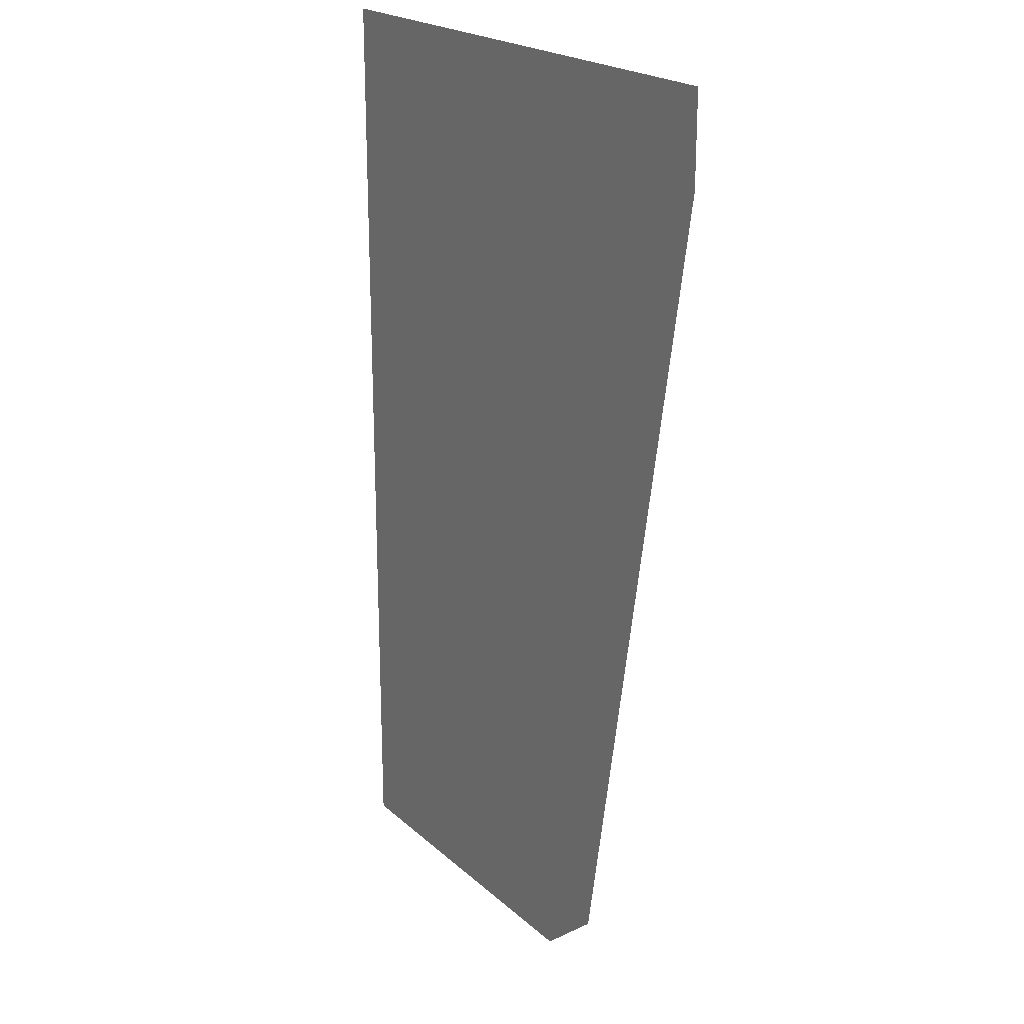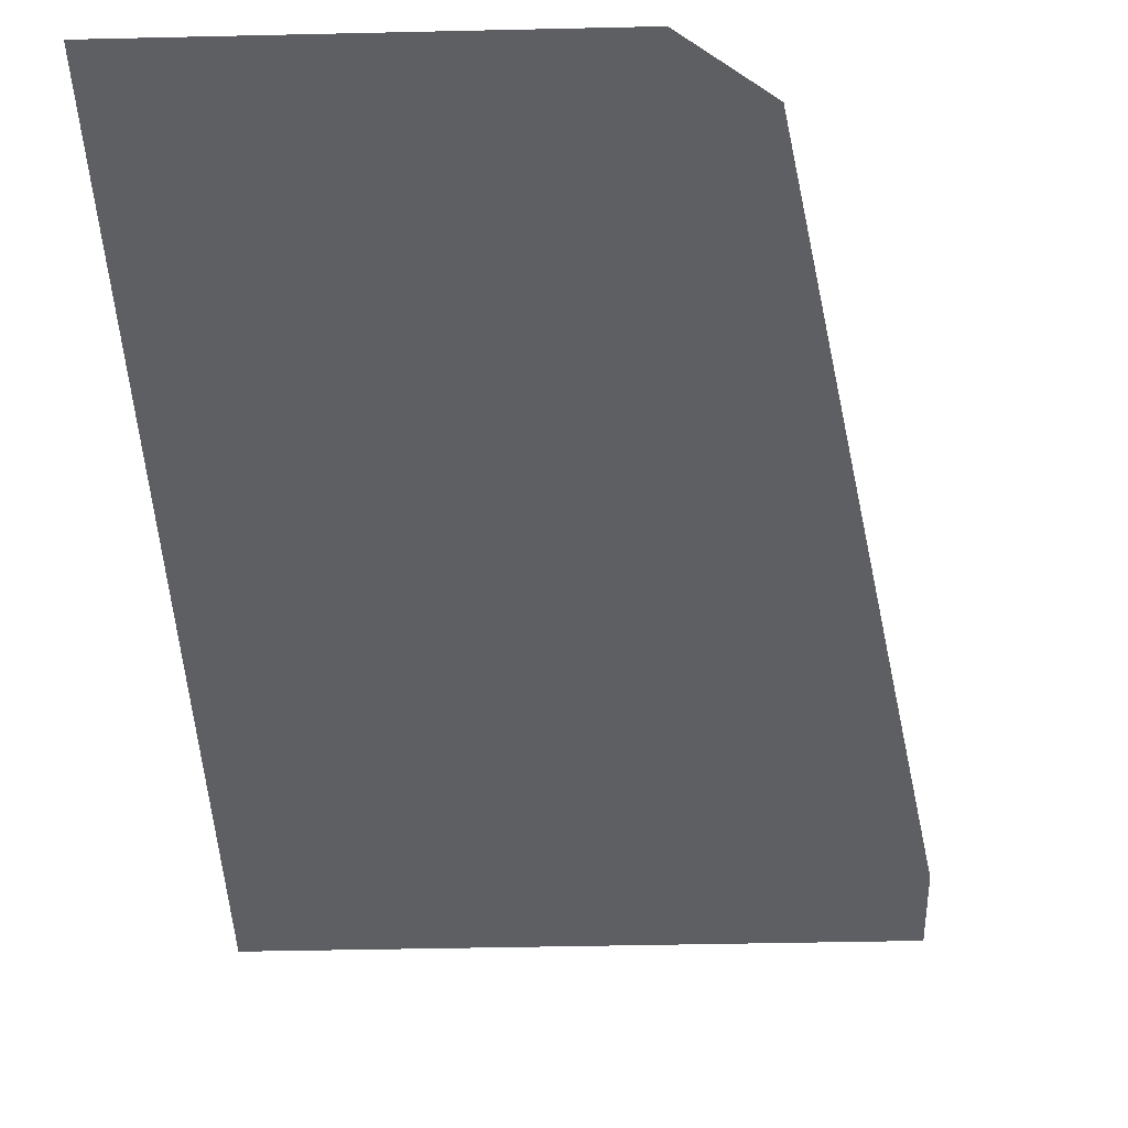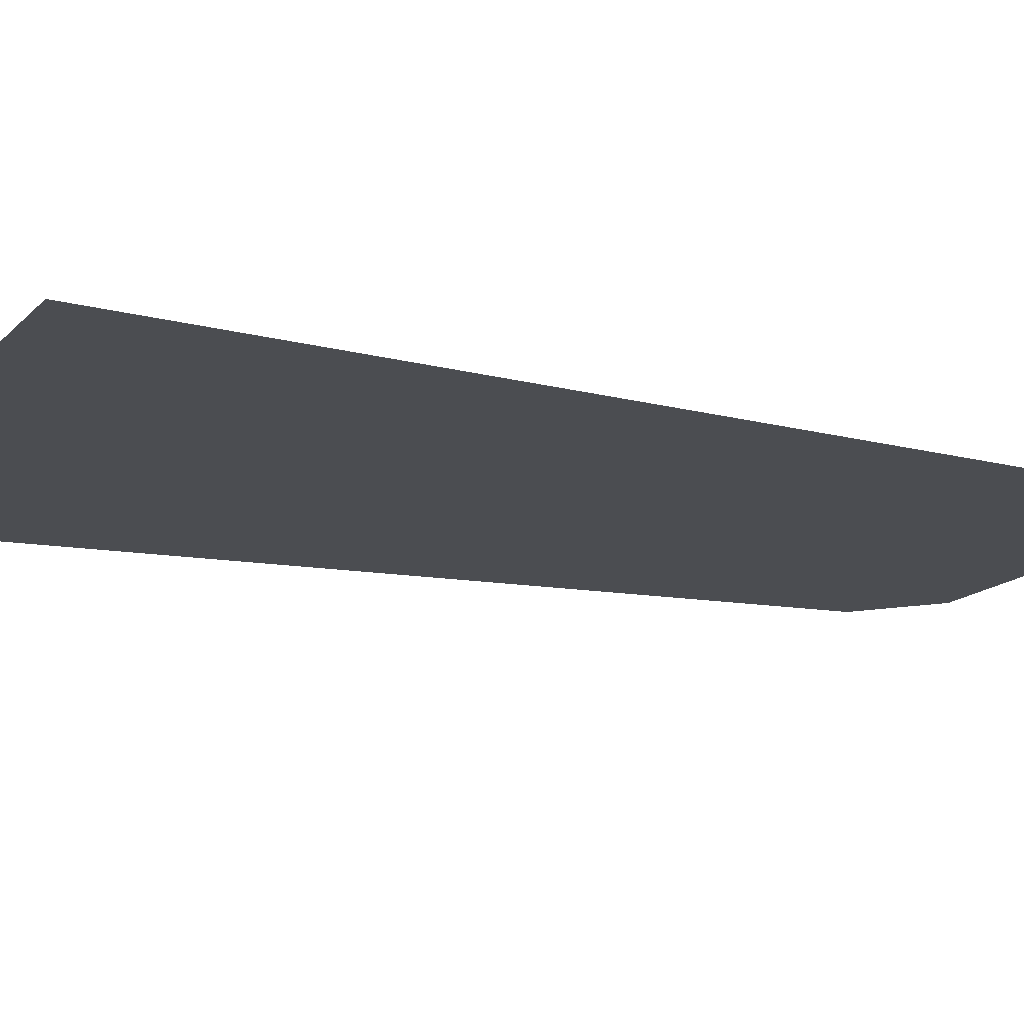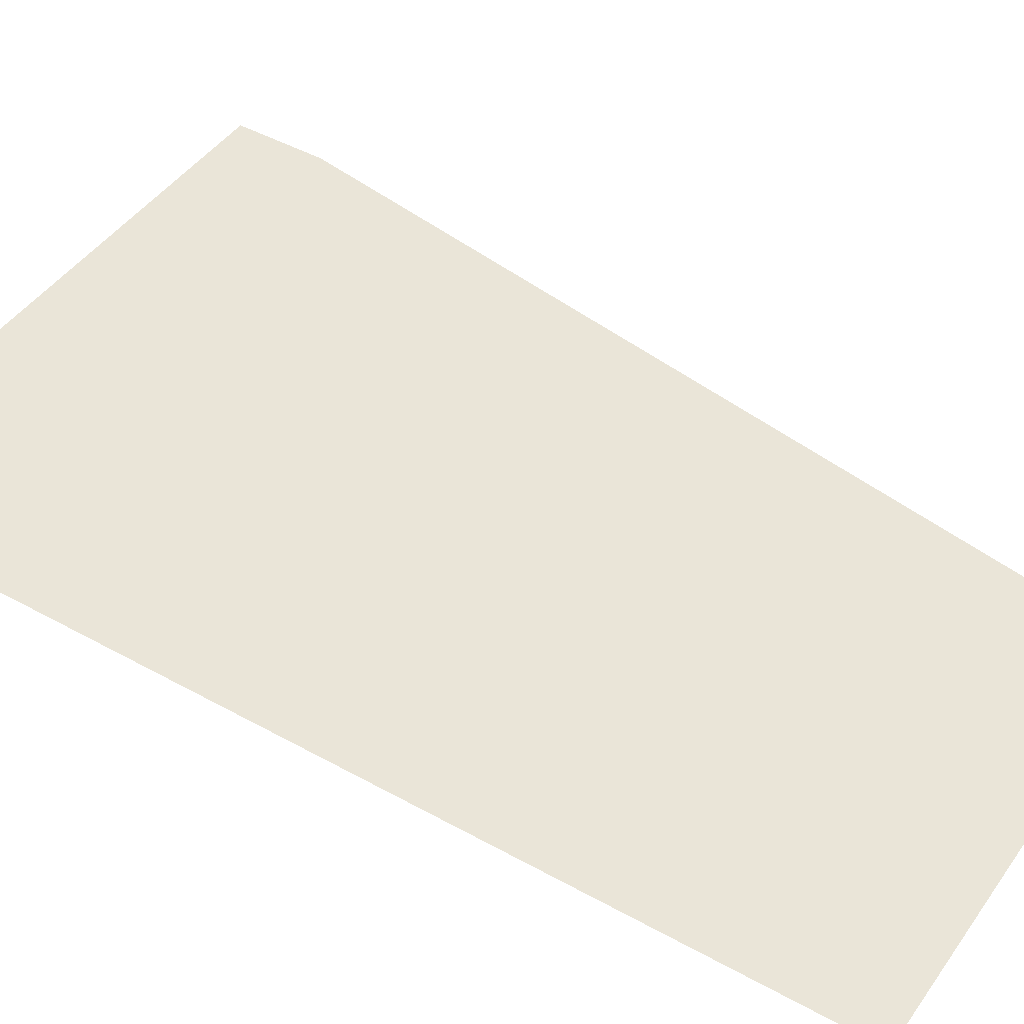
<metadata>
{"format":"obj","ext":"obj","renderer":"f3d","projection":"perspective","resolution":1024,"background":"white","views":[{"elev":21.4,"azim":56.4,"up":"+Y"},{"elev":-41.5,"azim":1.6,"up":"+Z"},{"elev":-16.0,"azim":-118.2,"up":"+Z"},{"elev":45.0,"azim":-57.1,"up":"+Z"}]}
</metadata>
<code>
v 0.06345 1.515 0
v 0 1.562 0
v 0 1.6 0
v 0.3718 1.6 0
v 0 1.532 0
v 0 1.562 0
v 0.06345 1.515 0
v 0.04765 1.493 0
v 0.04765 1.493 0
v 0.06345 1.515 0
v 0.1148 1.452 0
v 0.0856 1.451 0
v 0 1.532 0
v 0.04765 1.493 0
v 0.0856 1.451 0
v 0 1.45 0
v 0.06345 1.515 0
v 0.3718 1.6 0
v 0.1148 1.452 0
v 0.8288 1.083 0
v 0.8717 1.6 0
v 0.95 1.6 0
v 0.95 1.45 0
v 0.6967 0.5249 0
v 0.3718 1.6 0
v 0.4578 1.6 0
v 0.7495 0.5305 0
v 0.6186 1.6 0
v 0.8086 0.9337 0
v 0.7495 0.5305 0
v 0.4578 1.6 0
v 0.7837 1.6 0
v 0.8288 1.083 0
v 0.8086 0.9337 0
v 0.6186 1.6 0
v 0.7837 1.6 0
v 0.8717 1.6 0
v 0.8288 1.083 0
v 0.0856 1.451 0
v 0.1148 1.452 0
v 0.5909 0.7161 0
v 0.5609 0.7172 0
v 0.07425 1.395 0
v 0.0856 1.451 0
v 0.5609 0.7172 0
v 0.3173 1.048 0
v 0.03805 1.433 0
v 0.0856 1.451 0
v 0.07425 1.395 0
v 0 1.45 0
v 0.0856 1.451 0
v 0.03805 1.433 0
v 0.516 0.7188 0
v 0.3173 1.048 0
v 0.5609 0.7172 0
v 0.4872 0.5397 0
v 0.5609 0.7172 0
v 0.5909 0.7161 0
v 0.5246 0.5383 0
v 0.4872 0.5397 0
v 0.5246 0.5383 0
v 0.5011 0.5092 0
v 0.4144 0.3921 0
v 0.4872 0.5397 0
v 0.5011 0.5092 0
v 0.4365 0.3764 0
v 0.3698 0.4012 0
v 0.516 0.7188 0
v 0.5609 0.7172 0
v 0.4872 0.5397 0
v 0.3985 0.3626 0
v 0.3698 0.4012 0
v 0.4872 0.5397 0
v 0.4144 0.3921 0
v 0.0622 0.4044 0
v 0.3698 0.4012 0
v 0.3985 0.3626 0
v 0.3604 0.349 0
v 0.0247 0.4055 0
v 0.0622 0.4044 0
v 0.3604 0.349 0
v 0 0.3533 0
v 0.3985 0.3626 0
v 0.4144 0.3921 0
v 0.4365 0.3764 0
v 0.4127 0.3397 0
v 0.3604 0.349 0
v 0.3985 0.3626 0
v 0.4127 0.3397 0
v 0.3597 0.3265 0
v 0 0.3155 0
v 0 0.3533 0
v 0.3604 0.349 0
v 0.3597 0.3265 0
v 0.4127 0.3397 0
v 0.4365 0.3764 0
v 0.5676 0.0491 0
v 0.5056 0.1 0
v 0.4127 0.3397 0
v 0.5056 0.1 0
v 0.4886 0.1 0
v 0.436 0.1512 0
v 0.3629 0.2063 0
v 0.436 0.1512 0
v 0.4886 0.1 0
v 0 0.06845 0
v 0.3597 0.3265 0
v 0.4127 0.3397 0
v 0.436 0.1512 0
v 0.3629 0.2063 0
v 0.2743 0.247 0
v 0.3597 0.3265 0
v 0.3629 0.2063 0
v 0 0.3155 0
v 0.3597 0.3265 0
v 0.2743 0.247 0
v 0.6967 0.5249 0
v 0.7495 0.5305 0
v 0.6922 0.1798 0
v 0.6659 0.2858 0
v 0.5011 0.5092 0
v 0.5246 0.5383 0
v 0.6659 0.2858 0
v 0.6429 0.2716 0
v 0.6429 0.2716 0
v 0.6659 0.2858 0
v 0.6922 0.1798 0
v 0.4365 0.3764 0
v 0.6429 0.2716 0
v 0.6922 0.1798 0
v 0.6821 0.1051 0
v 0 0.3155 0
v 0.2743 0.247 0
v 0.3629 0.2063 0
v 0 0.06845 0
v 0.4365 0.3764 0
v 0.5011 0.5092 0
v 0.6429 0.2716 0
v 0.6425 0.04645 0
v 0.5676 0.0491 0
v 0.4365 0.3764 0
v 0.6821 0.1051 0
v 0.5909 0.7161 0
v 0.6967 0.5249 0
v 0.6659 0.2858 0
v 0.5246 0.5383 0
v 0.0622 0.4044 0
v 0.1007 0.4331 0
v 0.3698 0.4012 0
v 0.1007 0.4331 0
v 0.1393 0.4617 0
v 0.3698 0.4012 0
v 0.1393 0.4617 0
v 0.163 0.4985 0
v 0.3698 0.4012 0
v 0.163 0.4985 0
v 0.1799 0.5504 0
v 0.3698 0.4012 0
v 0.1799 0.5504 0
v 0.1884 0.5802 0
v 0.3698 0.4012 0
v 0.2202 0.6315 0
v 0.3698 0.4012 0
v 0.1884 0.5802 0
v 0.1972 0.6173 0
v 0.2202 0.6315 0
v 0.2362 0.661 0
v 0.3698 0.4012 0
v 0.2768 0.7497 0
v 0.3698 0.4012 0
v 0.2362 0.661 0
v 0.2528 0.7055 0
v 0.3086 0.8011 0
v 0.3698 0.4012 0
v 0.2768 0.7497 0
v 0.2932 0.7866 0
v 0.2802 0.8471 0
v 0.296 0.869 0
v 0.3086 0.8011 0
v 0.2932 0.7866 0
v 0.1805 1.001 0
v 0.2322 0.9764 0
v 0.296 0.869 0
v 0.2802 0.8471 0
v 0.06665 1.177 0
v 0.1607 1.076 0
v 0.2322 0.9764 0
v 0.1805 1.001 0
v 0.0772 1.049 0
v 0.05865 1.163 0
v 0.06665 1.177 0
v 0.1805 1.001 0
v 0.3086 0.8011 0
v 0.3309 0.7928 0
v 0.3698 0.4012 0
v 0.516 0.7188 0
v 0.3698 0.4012 0
v 0.3309 0.7928 0
v 0.3464 0.8073 0
v 0.357 0.897 0
v 0.516 0.7188 0
v 0.3464 0.8073 0
v 0.3483 0.8597 0
v 0.357 0.897 0
v 0.3173 1.048 0
v 0.516 0.7188 0
v 0.3083 1.004 0
v 0.3173 1.048 0
v 0.357 0.897 0
v 0.3426 0.9124 0
v 0.3072 0.9737 0
v 0.3083 1.004 0
v 0.3426 0.9124 0
v 0.3201 0.9133 0
v 0.2989 0.9515 0
v 0.3072 0.9737 0
v 0.3426 0.9124 0
v 0.2322 0.9764 0
v 0.2943 1.034 0
v 0.3173 1.048 0
v 0.3083 1.004 0
v 0.2424 1.051 0
v 0.3173 1.048 0
v 0.2943 1.034 0
v 0.2568 1.036 0
v 0.1274 1.198 0
v 0.3173 1.048 0
v 0.2424 1.051 0
v 0.1403 1.137 0
v 0.07425 1.395 0
v 0.3173 1.048 0
v 0.1274 1.198 0
v 0.1134 1.228 0
v 0.06 1.252 0
v 0.07425 1.395 0
v 0.1134 1.228 0
v 0.0757 1.222 0
v 0.1274 1.198 0
v 0.06665 1.177 0
v 0.0757 1.222 0
v 0.1134 1.228 0
v 0.06665 1.177 0
v 0.1274 1.198 0
v 0.1403 1.137 0
v 0.06665 1.177 0
v 0.1403 1.137 0
v 0.1607 1.076 0
v 0.2322 0.9764 0
v 0.1607 1.076 0
v 0.1403 1.137 0
v 0.2424 1.051 0
v 0.2424 1.051 0
v 0.2568 1.036 0
v 0.2322 0.9764 0
v 0.2568 1.036 0
v 0.2943 1.034 0
v 0.2322 0.9764 0
v 0.2989 0.9515 0
v 0.2322 0.9764 0
v 0.3083 1.004 0
v 0.3072 0.9737 0
v 0.3201 0.9133 0
v 0.296 0.869 0
v 0.2322 0.9764 0
v 0.2989 0.9515 0
v 0.357 0.897 0
v 0.296 0.869 0
v 0.3201 0.9133 0
v 0.3426 0.9124 0
v 0.3086 0.8011 0
v 0.296 0.869 0
v 0.357 0.897 0
v 0.3483 0.8597 0
v 0.3309 0.7928 0
v 0.3086 0.8011 0
v 0.3483 0.8597 0
v 0.3464 0.8073 0
v 0.1467 0.8892 0
v 0.09825 0.7934 0
v 0.02605 1.089 0
v 0.06865 1.02 0
v 0.196 0.7975 0
v 0.09825 0.7934 0
v 0.1467 0.8892 0
v 0.1973 0.835 0
v 0.2073 0.6921 0
v 0.09825 0.7934 0
v 0.196 0.7975 0
v 0.2163 0.7368 0
v 0.1321 0.6872 0
v 0.09825 0.7934 0
v 0.2073 0.6921 0
v 0.1768 0.6781 0
v 0.1021 0.6882 0
v 0.09825 0.7934 0
v 0.1321 0.6872 0
v 0.02605 1.089 0
v 0.09825 0.7934 0
v 0.1021 0.6882 0
v 0.0796 0.689 0
v 0 1.134 0
v 0.0273 0.4804 0
v 0.0247 0.4055 0
v 0 0.3533 0
v 0.0431 0.5027 0
v 0.0622 0.4044 0
v 0.0247 0.4055 0
v 0.0273 0.4804 0
v 0.08805 0.5011 0
v 0.1007 0.4331 0
v 0.0622 0.4044 0
v 0.0431 0.5027 0
v 0.1111 0.5153 0
v 0.1393 0.4617 0
v 0.1007 0.4331 0
v 0.08805 0.5011 0
v 0.1343 0.537 0
v 0.163 0.4985 0
v 0.1393 0.4617 0
v 0.1111 0.5153 0
v 0.1884 0.5802 0
v 0.1799 0.5504 0
v 0.163 0.4985 0
v 0.1343 0.537 0
v 0.1747 0.6181 0
v 0.1884 0.5802 0
v 0.1343 0.537 0
v 0.1426 0.5592 0
v 0.1747 0.6181 0
v 0.1972 0.6173 0
v 0.1884 0.5802 0
v 0.1298 0.6197 0
v 0.1747 0.6181 0
v 0.1426 0.5592 0
v 0.1287 0.5897 0
v 0.1075 0.628 0
v 0.1298 0.6197 0
v 0.1287 0.5897 0
v 0.107 0.613 0
v 0.09975 0.6208 0
v 0.1075 0.628 0
v 0.107 0.613 0
v 0.0369 0.5404 0
v 0.0431 0.5027 0
v 0.0273 0.4804 0
v 0.0899 0.5535 0
v 0.08805 0.5011 0
v 0.0431 0.5027 0
v 0.0369 0.5404 0
v 0.1127 0.5603 0
v 0.1111 0.5153 0
v 0.08805 0.5011 0
v 0.0899 0.5535 0
v 0.1426 0.5592 0
v 0.1343 0.537 0
v 0.1111 0.5153 0
v 0.1127 0.5603 0
v 0.1127 0.5603 0
v 0.1287 0.5897 0
v 0.1426 0.5592 0
v 0.0899 0.5535 0
v 0.1134 0.5827 0
v 0.1287 0.5897 0
v 0.1127 0.5603 0
v 0.07005 0.6293 0
v 0.107 0.613 0
v 0.1287 0.5897 0
v 0.1134 0.5827 0
v 0.07005 0.6293 0
v 0.09975 0.6208 0
v 0.107 0.613 0
v 0.07135 0.6667 0
v 0.1075 0.628 0
v 0.09975 0.6208 0
v 0.07005 0.6293 0
v 0.0633 0.6521 0
v 0.07135 0.6667 0
v 0.07005 0.6293 0
v 0.0796 0.689 0
v 0.1021 0.6882 0
v 0.07135 0.6667 0
v 0.1321 0.6872 0
v 0.1075 0.628 0
v 0.07135 0.6667 0
v 0.1021 0.6882 0
v 0.1768 0.6781 0
v 0.1298 0.6197 0
v 0.1075 0.628 0
v 0.1321 0.6872 0
v 0.1298 0.6197 0
v 0.1768 0.6781 0
v 0.1747 0.6181 0
v 0.2202 0.6315 0
v 0.1972 0.6173 0
v 0.1747 0.6181 0
v 0.1768 0.6781 0
v 0.2362 0.661 0
v 0.2202 0.6315 0
v 0.1768 0.6781 0
v 0.2073 0.6921 0
v 0.2163 0.7368 0
v 0.2528 0.7055 0
v 0.2362 0.661 0
v 0.2073 0.6921 0
v 0.196 0.7975 0
v 0.2768 0.7497 0
v 0.2528 0.7055 0
v 0.2163 0.7368 0
v 0.2802 0.8471 0
v 0.2932 0.7866 0
v 0.2768 0.7497 0
v 0.196 0.7975 0
v 0.2435 0.8709 0
v 0.2802 0.8471 0
v 0.196 0.7975 0
v 0.1973 0.835 0
v 0.1562 0.949 0
v 0.2435 0.8709 0
v 0.1973 0.835 0
v 0.1467 0.8892 0
v 0.06865 1.02 0
v 0.1562 0.949 0
v 0.1467 0.8892 0
v 0.1805 1.001 0
v 0.1562 0.949 0
v 0.06865 1.02 0
v 0.0772 1.049 0
v 0.0633 0.6521 0
v 0.02605 1.089 0
v 0.0796 0.689 0
v 0.07135 0.6667 0
v 0.07005 0.6293 0
v 0.1134 0.5827 0
v 0.0899 0.5535 0
v 0.0369 0.5404 0
v 0.0633 0.6521 0
v 0.07005 0.6293 0
v 0.0369 0.5404 0
v 0.02605 1.089 0
v 0.0633 0.6521 0
v 0.0369 0.5404 0
v 0.0126 1.134 0
v 0.02605 1.089 0
v 0.0369 0.5404 0
v 0 1.134 0
v 0.1562 0.949 0
v 0.1805 1.001 0
v 0.2802 0.8471 0
v 0.2435 0.8709 0
v 0.05865 1.163 0
v 0.0772 1.049 0
v 0.06865 1.02 0
v 0.02605 1.089 0
v 0.0126 1.134 0
v 0.02865 1.164 0
v 0.05865 1.163 0
v 0.02605 1.089 0
v 0 1.45 0
v 0.0225 1.26 0
v 0.02865 1.164 0
v 0.0126 1.134 0
v 0 1.45 0
v 0.0126 1.134 0
v 0 1.134 0
v 0.0225 1.26 0
v 0.06 1.252 0
v 0.045 1.23 0
v 0.06665 1.177 0
v 0.045 1.23 0
v 0.06 1.252 0
v 0.0757 1.222 0
v 0.07425 1.395 0
v 0.0225 1.26 0
v 0 1.45 0
v 0.03805 1.433 0
v 0.0225 1.26 0
v 0.07425 1.395 0
v 0.06 1.252 0
v 0.05865 1.163 0
v 0.02865 1.164 0
v 0.0225 1.26 0
v 0.045 1.23 0
v 0.045 1.23 0
v 0.06665 1.177 0
v 0.05865 1.163 0
v 0.8288 1.083 0
v 0.95 1.45 0
v 0.8086 0.9337 0
v 0.7173 0.1 0
v 0.7495 0.5305 0
v 0.8086 0.9337 0
v 0.95 1.45 0
v 0.6821 0.1051 0
v 0.6922 0.1798 0
v 0.7495 0.5305 0
v 0.7173 0.1 0
v 0.5159 0.0734 0
v 0.5056 0.1 0
v 0.5676 0.0491 0
v 0.4782 0.0672 0
v 0.5159 0.0734 0
v 0.5676 0.0491 0
v 0 0.06845 0
v 0.4782 0.0672 0
v 0.5676 0.0491 0
v 0 0.0382 0
v 0.4886 0.1 0
v 0.5056 0.1 0
v 0.5159 0.0734 0
v 0.4782 0.0672 0
v 0 0.06845 0
v 0.4886 0.1 0
v 0.5159 0.0734 0
v 0.5676 0.0491 0
v 0.6425 0.04645 0
v 0.5585 0.00435 0
v 0 0 0
v 0 0.0382 0
v 0.5676 0.0491 0
v 0.5585 0.00435 0
v 0.6821 0.1051 0
v 0.7173 0.1 0
v 0.6425 0.04645 0
v 0.5585 0.00435 0
v 0.6425 0.04645 0
v 0.6 0 0
v 0.6425 0.04645 0
v 0.7173 0.1 0
v 0.6 0 0
v 0.5585 0.00435 0
v 0.6 0 0
v 0 0 0
v 0.5909 0.7161 0
v 0.3718 1.6 0
v 0.6967 0.5249 0
v 0.1148 1.452 0
v 0.3718 1.6 0
v 0.5909 0.7161 0
v 0 1.134 0
v 0.0369 0.5404 0
v 0.0273 0.4804 0
g mesh7428333
f 1 2 3
f 3 4 1
f 5 6 7
f 7 8 5
f 9 10 11
f 11 12 9
f 13 14 15
f 15 16 13
f 17 18 19
f 20 21 22
f 22 23 20
f 24 25 26
f 26 27 24
f 28 29 30
f 30 31 28
f 32 33 34
f 34 35 32
f 36 37 38
f 39 40 41
f 41 42 39
f 43 44 45
f 45 46 43
f 47 48 49
f 50 51 52
f 53 54 55
f 56 57 58
f 58 59 56
f 60 61 62
f 63 64 65
f 65 66 63
f 67 68 69
f 69 70 67
f 71 72 73
f 73 74 71
f 75 76 77
f 77 78 75
f 79 80 81
f 81 82 79
f 83 84 85
f 85 86 83
f 87 88 89
f 89 90 87
f 91 92 93
f 93 94 91
f 95 96 97
f 97 98 95
f 99 100 101
f 101 102 99
f 103 104 105
f 105 106 103
f 107 108 109
f 109 110 107
f 111 112 113
f 114 115 116
f 117 118 119
f 119 120 117
f 121 122 123
f 123 124 121
f 125 126 127
f 128 129 130
f 130 131 128
f 132 133 134
f 134 135 132
f 136 137 138
f 139 140 141
f 141 142 139
f 143 144 145
f 145 146 143
f 147 148 149
f 150 151 152
f 153 154 155
f 156 157 158
f 159 160 161
f 162 163 164
f 164 165 162
f 166 167 168
f 169 170 171
f 171 172 169
f 173 174 175
f 175 176 173
f 177 178 179
f 179 180 177
f 181 182 183
f 183 184 181
f 185 186 187
f 187 188 185
f 189 190 191
f 191 192 189
f 193 194 195
f 196 197 198
f 198 199 196
f 200 201 202
f 202 203 200
f 204 205 206
f 207 208 209
f 209 210 207
f 211 212 213
f 214 215 216
f 216 217 214
f 218 219 220
f 220 221 218
f 222 223 224
f 224 225 222
f 226 227 228
f 228 229 226
f 230 231 232
f 232 233 230
f 234 235 236
f 236 237 234
f 238 239 240
f 240 241 238
f 242 243 244
f 245 246 247
f 248 249 250
f 250 251 248
f 252 253 254
f 255 256 257
f 258 259 260
f 260 261 258
f 262 263 264
f 264 265 262
f 266 267 268
f 268 269 266
f 270 271 272
f 272 273 270
f 274 275 276
f 276 277 274
f 278 279 280
f 280 281 278
f 282 283 284
f 284 285 282
f 286 287 288
f 288 289 286
f 290 291 292
f 292 293 290
f 294 295 296
f 297 298 299
f 299 300 297
f 301 302 303
f 303 304 301
f 305 306 307
f 307 308 305
f 309 310 311
f 311 312 309
f 313 314 315
f 315 316 313
f 317 318 319
f 319 320 317
f 321 322 323
f 323 324 321
f 325 326 327
f 327 328 325
f 329 330 331
f 332 333 334
f 334 335 332
f 336 337 338
f 338 339 336
f 340 341 342
f 343 344 345
f 346 347 348
f 348 349 346
f 350 351 352
f 352 353 350
f 354 355 356
f 356 357 354
f 358 359 360
f 361 362 363
f 363 364 361
f 365 366 367
f 367 368 365
f 369 370 371
f 372 373 374
f 374 375 372
f 376 377 378
f 379 380 381
f 382 383 384
f 384 385 382
f 386 387 388
f 388 389 386
f 390 391 392
f 393 394 395
f 395 396 393
f 397 398 399
f 399 400 397
f 401 402 403
f 403 404 401
f 405 406 407
f 407 408 405
f 409 410 411
f 411 412 409
f 413 414 415
f 415 416 413
f 417 418 419
f 419 420 417
f 421 422 423
f 424 425 426
f 426 427 424
f 428 429 430
f 430 431 428
f 432 433 434
f 434 435 432
f 436 437 438
f 439 440 441
f 442 443 444
f 444 445 442
f 446 447 448
f 448 449 446
f 450 451 452
f 452 453 450
f 454 455 456
f 456 457 454
f 458 459 460
f 460 461 458
f 462 463 464
f 465 466 467
f 468 469 470
f 470 471 468
f 472 473 474
f 474 475 472
f 476 477 478
f 479 480 481
f 481 482 479
f 483 484 485
f 486 487 488
f 489 490 491
f 491 492 489
f 493 494 495
f 495 496 493
f 497 498 499
f 500 501 502
f 503 504 505
f 505 506 503
f 507 508 509
f 510 511 512
f 512 513 510
f 514 515 516
f 517 518 519
f 519 520 517
f 521 522 523
f 524 525 526
f 527 528 529
f 530 531 532
f 533 534 535
f 536 537 538
f 539 540 541

</code>
